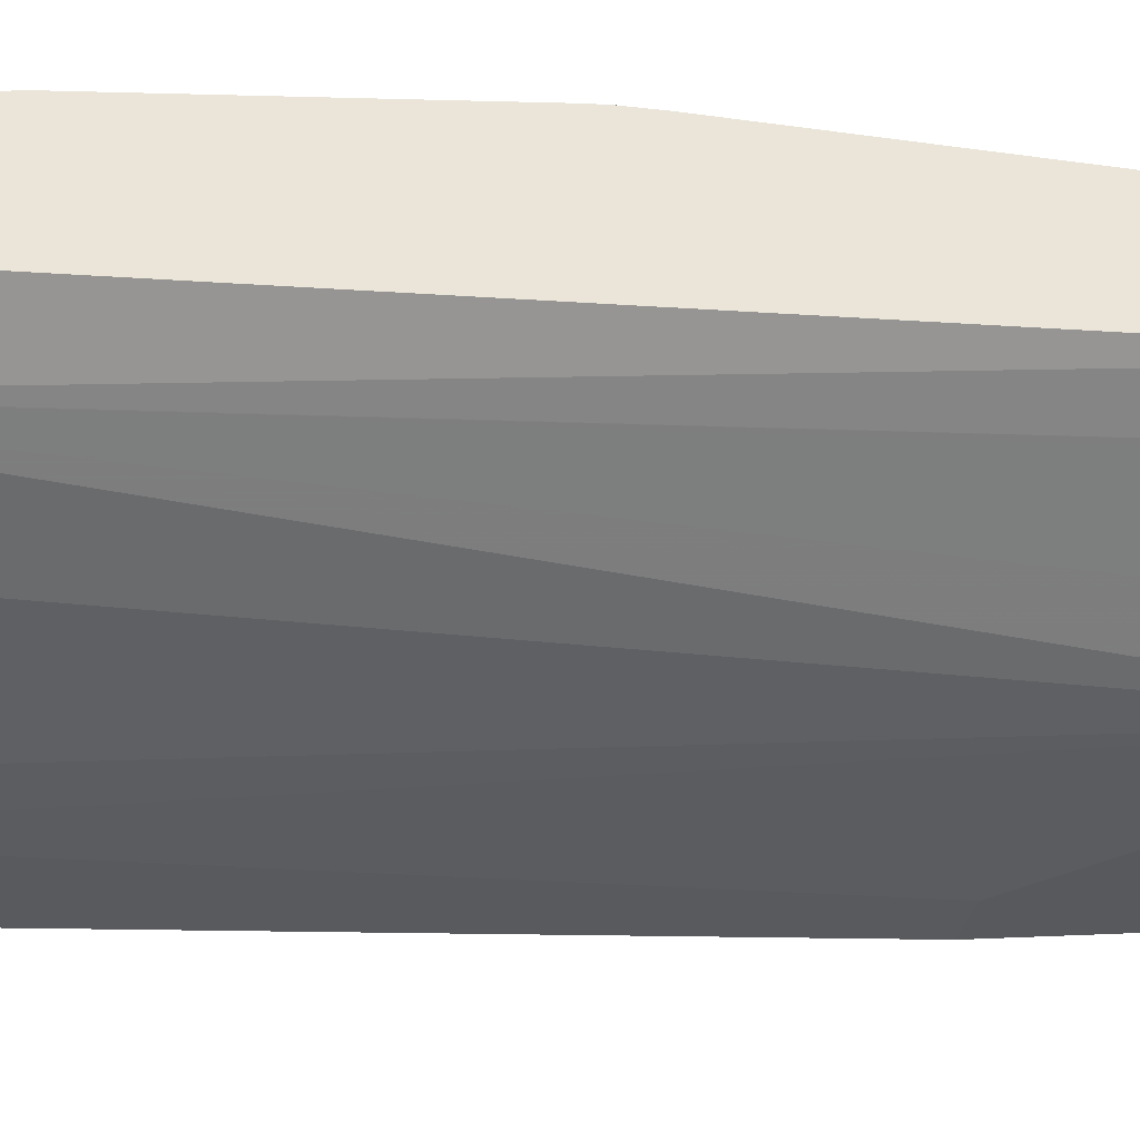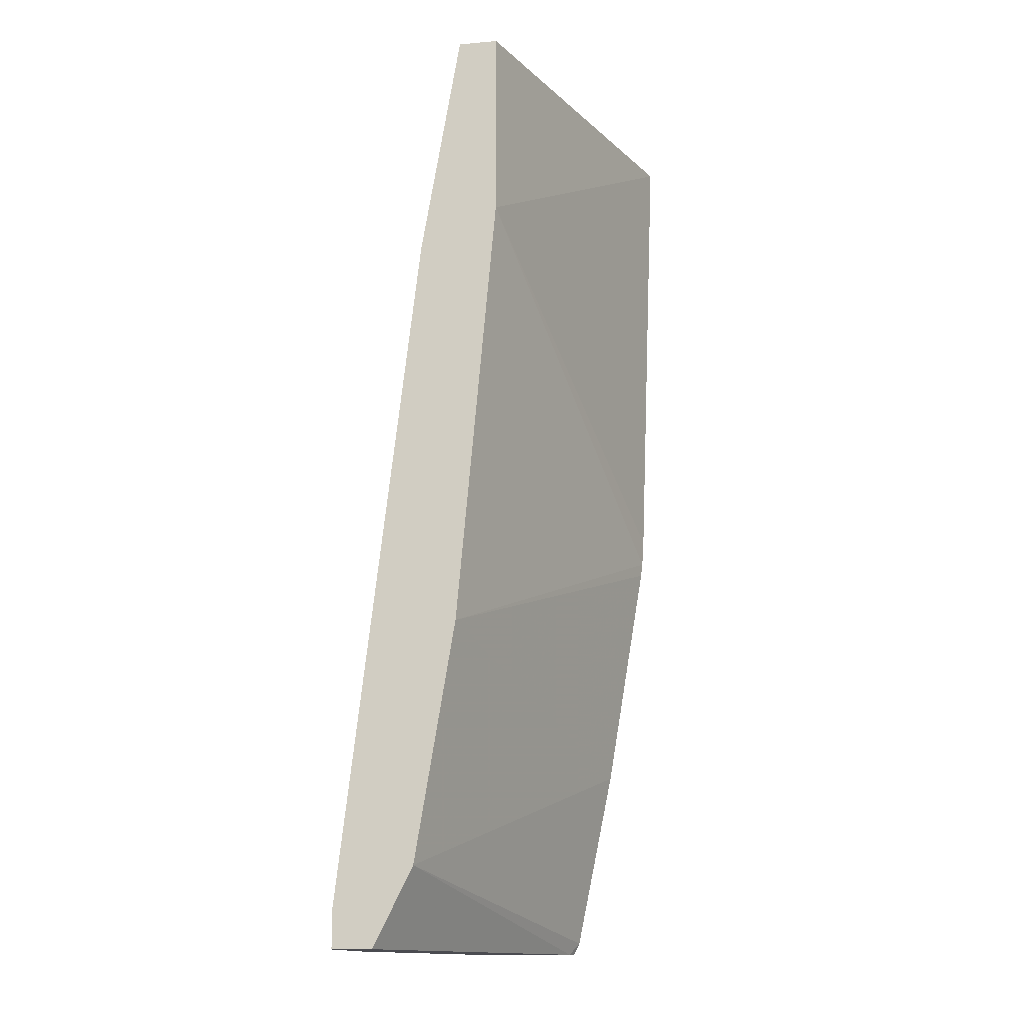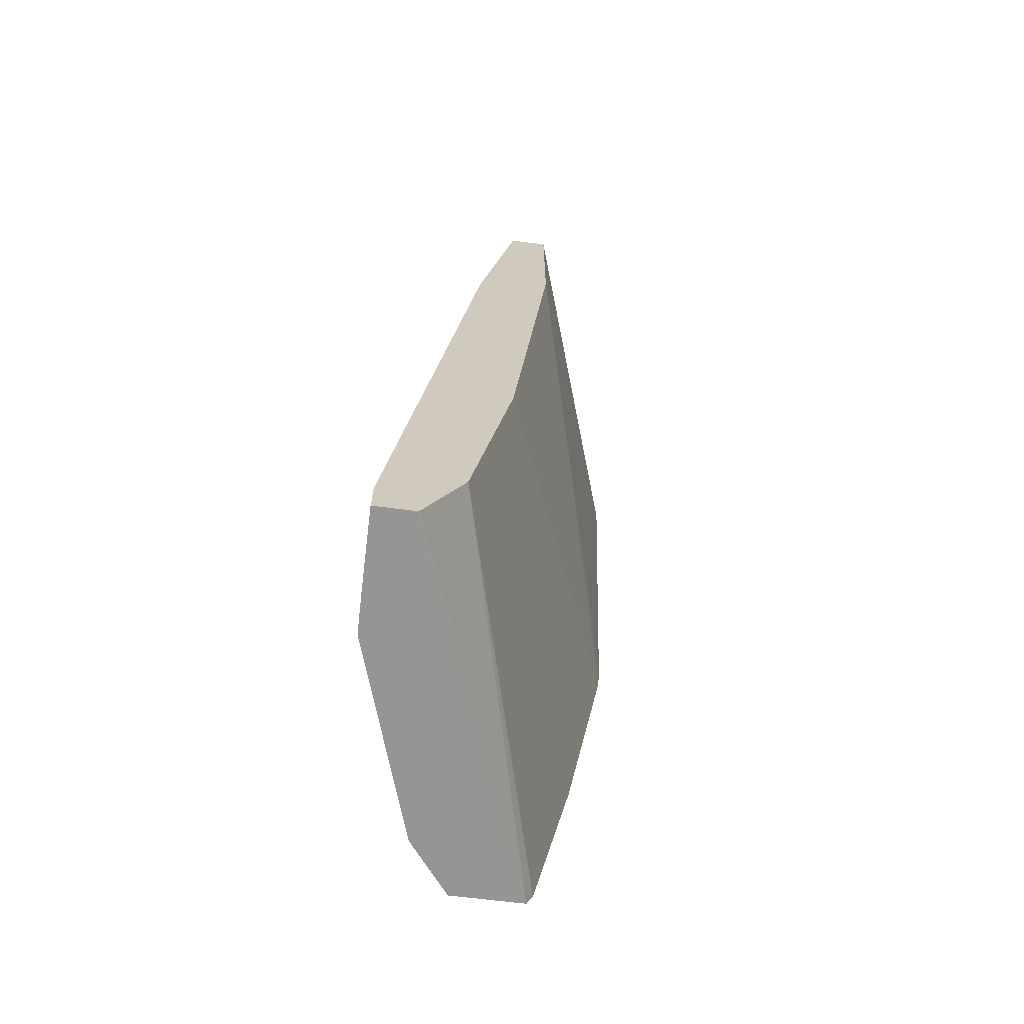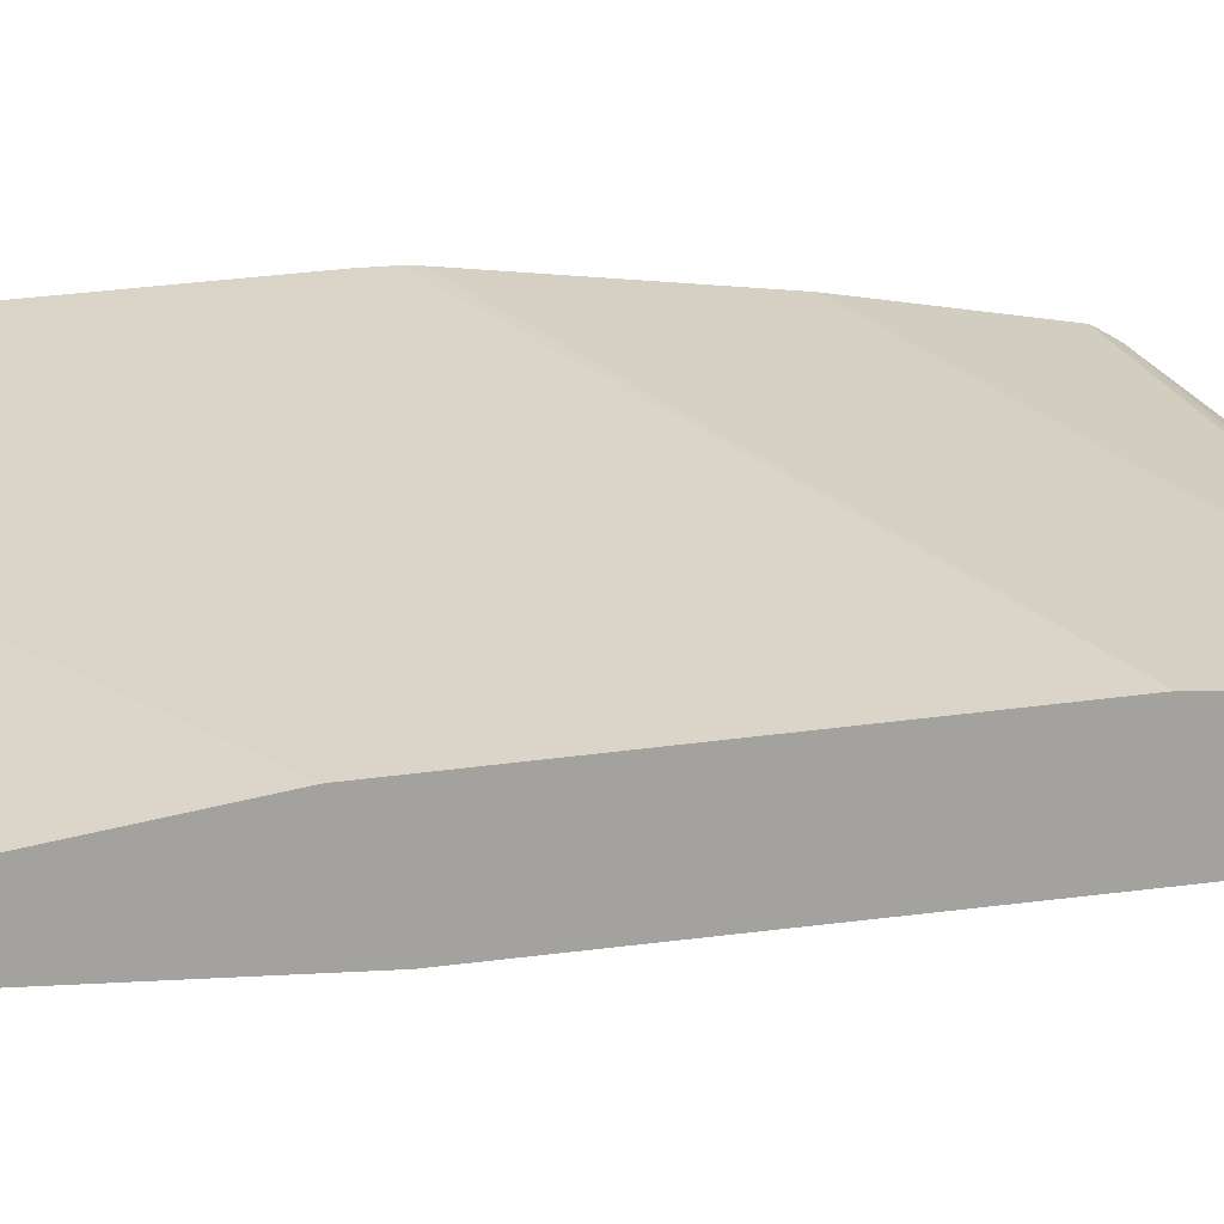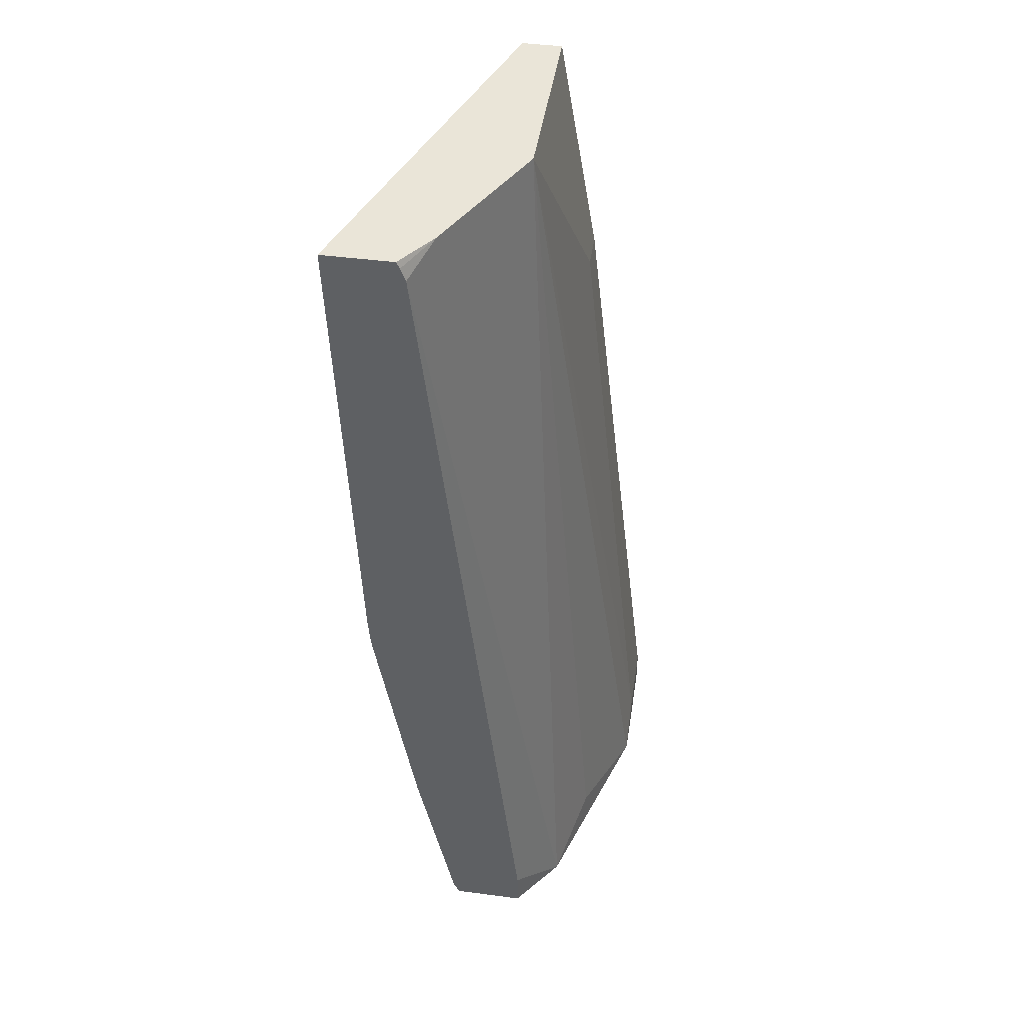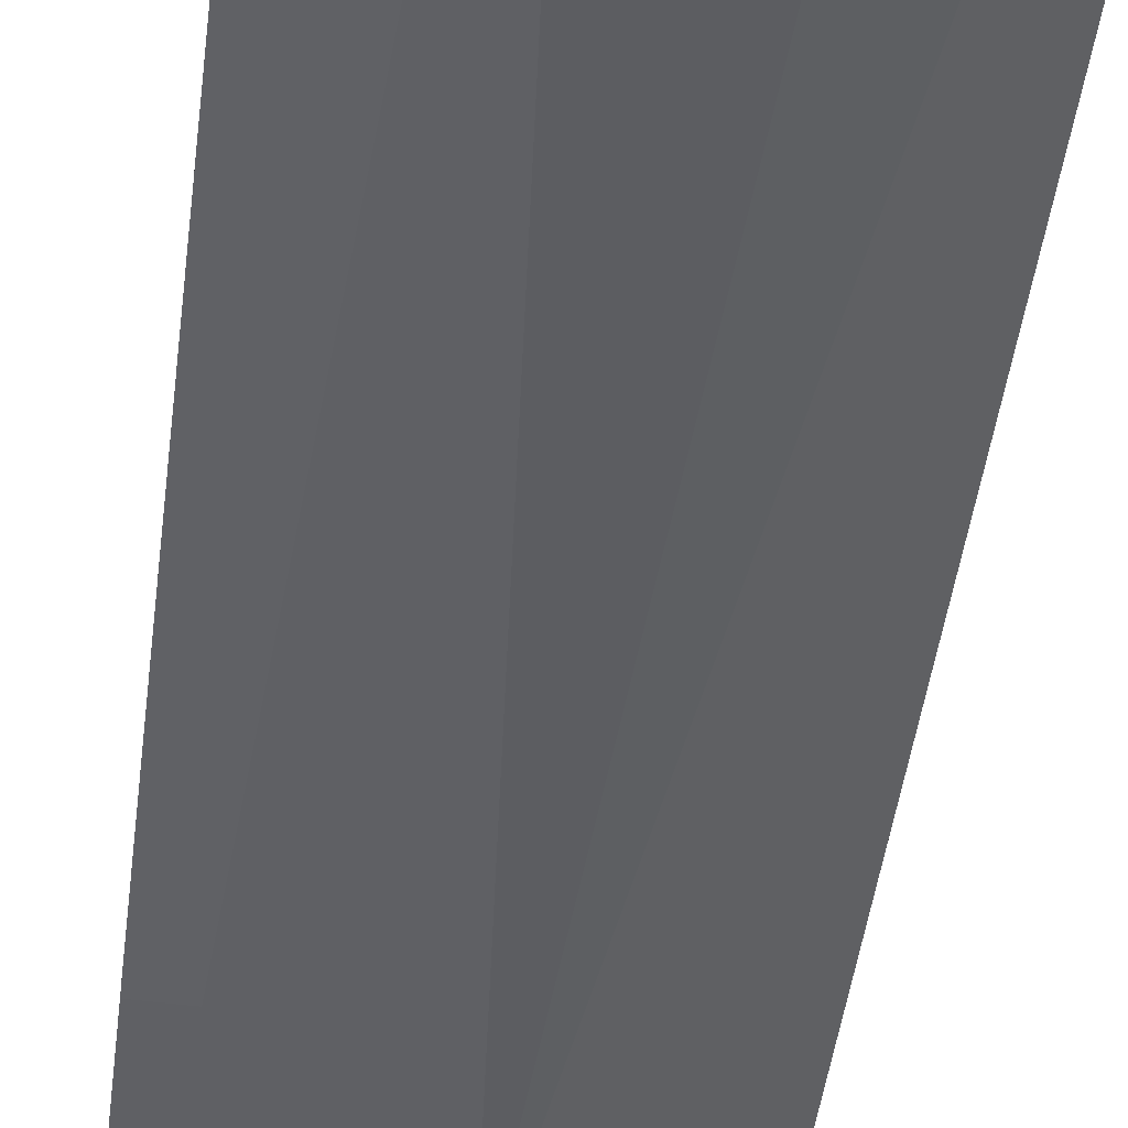
<metadata>
{"format":"obj","ext":"obj","renderer":"f3d","projection":"perspective","resolution":1024,"background":"white","views":[{"elev":-34.3,"azim":76.6,"up":"+Z"},{"elev":-14.4,"azim":-79.3,"up":"+Y"},{"elev":-67.5,"azim":-97.2,"up":"+Y"},{"elev":14.4,"azim":-128.4,"up":"+Z"},{"elev":44.8,"azim":98.7,"up":"+Y"},{"elev":-53.9,"azim":-7.4,"up":"+Z"}]}
</metadata>
<code>
v 5.51e-05 -0.2666 -0.3434
v 5.51e-05 -0.2666 -0.3265
v 5.51e-05 -0.248 -0.3434
v 0.03816 -0.2666 -0.3434
v 0.000665 -0.2666 -0.3241
v 5.51e-05 -0.2666 -0.3241
v 0.03816 -0.248 -0.3434
v 5.51e-05 0.0763 -0.3052
v 0.05725 -0.2666 -0.3432
v 0.1721 -0.2666 -0.2596
v 5.51e-05 -0.2289 -0.3052
v 0.05768 -0.2666 -0.3432
v 0.01908 0.0763 -0.3052
v 0.09537 0.1875 -0.2861
v 5.51e-05 0.1875 -0.2861
v 0.1781 -0.2666 -0.2581
v 0.1781 -0.2607 -0.2551
v 0.1781 -0.1717 -0.2369
v 5.51e-05 -0.1145 -0.2861
v 0.1145 -0.248 -0.3243
v 0.1526 -0.2666 -0.3122
v 0.1187 0.1875 -0.2745
v 5.51e-05 0.1875 -0.2671
v 0.1781 -0.2666 -0.2925
v 0.1781 -0.0572 -0.2178
v 0.1781 -0.05084 -0.217
v 5.51e-05 0.09537 -0.2671
v 0.1529 -0.2666 -0.3121
v 0.1463 0.1875 -0.2607
v 0.1568 0.1875 -0.2555
v 0.159 0.1875 -0.2544
v 0.1781 0.1875 -0.2079
v 0.1781 -0.248 -0.2925
v 0.1781 -0.03817 -0.2162
v 0.1781 0.1781 -0.2448
v 0.1781 0.1875 -0.2409
v 0.1781 0.1844 -0.2425
f 16 32 34
f 14 21 20
f 16 36 32
f 16 37 36
f 16 35 37
f 16 33 35
f 16 24 33
f 14 31 30
f 14 29 22
f 14 30 29
f 14 23 32
f 14 36 31
f 14 32 36
f 16 34 26
f 14 22 21
f 16 26 25
f 24 28 33
f 16 18 17
f 14 15 23
f 31 37 35
f 31 36 37
f 28 35 33
f 28 31 35
f 27 34 32
f 26 34 27
f 23 27 32
f 21 31 28
f 21 30 31
f 21 29 30
f 21 22 29
f 19 26 27
f 19 25 26
f 18 25 19
f 16 25 18
f 12 14 20
f 1 15 8
f 11 18 19
f 1 28 24
f 1 21 28
f 1 12 21
f 1 9 12
f 1 4 9
f 1 7 4
f 1 24 16
f 1 3 7
f 1 27 23
f 1 19 27
f 1 11 19
f 1 6 11
f 1 2 6
f 12 20 21
f 1 8 3
f 1 16 10
f 1 23 15
f 1 5 2
f 1 10 5
f 11 17 18
f 10 17 11
f 10 16 17
f 8 14 13
f 7 14 12
f 7 13 14
f 8 15 14
f 3 8 13
f 6 10 11
f 5 10 6
f 4 7 9
f 3 13 7
f 7 12 9
f 2 5 6

</code>
